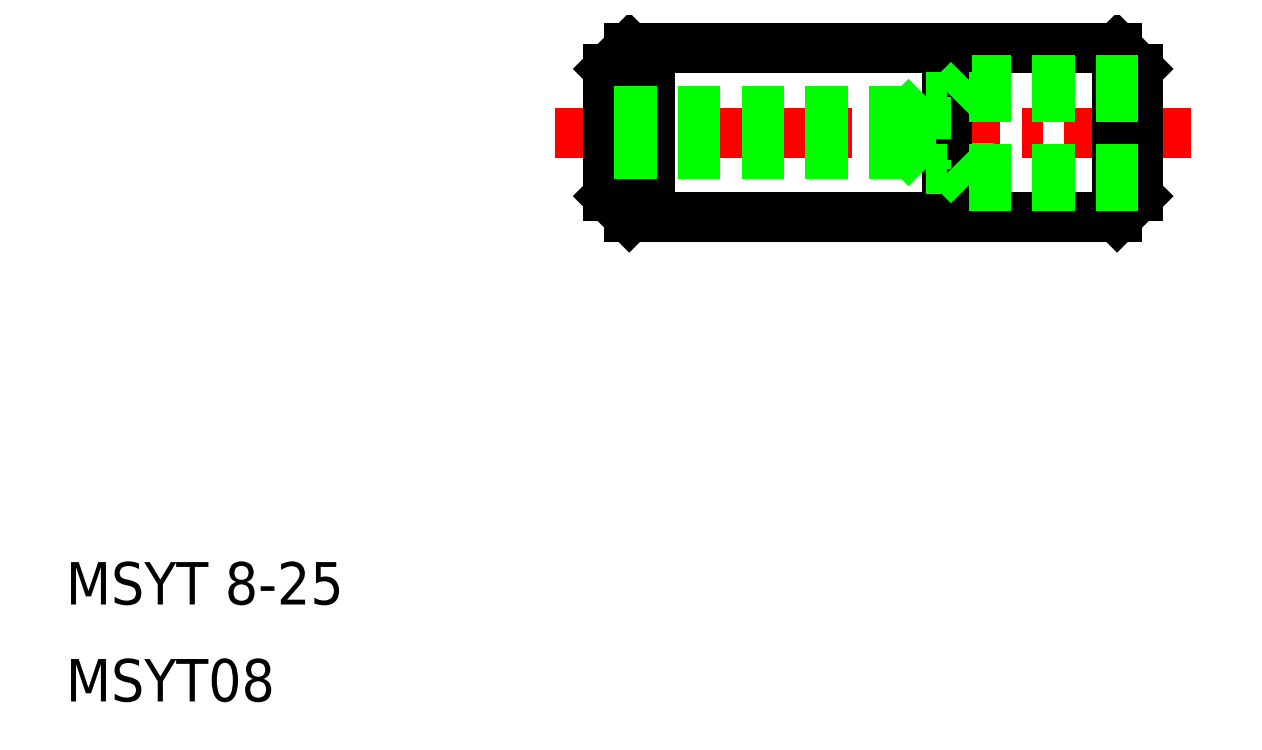
<metadata>
{"format":"dxf","ext":"dxf","renderer":"ezdxf+matplotlib","layout":"modelspace","background":"white","min_lineweight":24,"dpi":150}
</metadata>
<code>
0
SECTION
2
ENTITIES
0
LINE
8
CENTER
10
319.9
20
211.5
30
0
11
289.9
21
211.5
31
0
0
LINE
8
0
10
292.4
20
214.5
30
0
11
292.4
21
208.5
31
0
0
LINE
8
0
10
293.4
20
215.5
30
0
11
316.4
21
215.5
31
0
0
LINE
8
0
10
293.4
20
207.5
30
0
11
316.4
21
207.5
31
0
0
LINE
8
0
10
317.4
20
209.5
30
0
11
317.4
21
213.5
31
0
0
LINE
8
0
10
293.4
20
215.5
30
0
11
293.4
21
207.5
31
0
0
LINE
8
0
10
294.4
20
215.5
30
0
11
294.4
21
207.5
31
0
0
LINE
8
0
10
293.4
20
215.5
30
0
11
292.4
21
214.5
31
0
0
LINE
8
0
10
292.4
20
208.5
30
0
11
293.4
21
207.5
31
0
0
LINE
8
0
10
317.4
20
208.5
30
0
11
316.4
21
207.5
31
0
0
LINE
8
0
10
316.4
20
215.5
30
0
11
317.4
21
214.5
31
0
0
LINE
8
0
10
316.4
20
215.5
30
0
11
316.4
21
207.5
31
0
0
LINE
8
0
10
317.4
20
214.5
30
0
11
317.4
21
208.5
31
0
0
LINE
8
0
10
306.7
20
212.5
30
0
11
292.4
21
212.5
31
0
0
LINE
8
0
10
306.7
20
210.5
30
0
11
292.4
21
210.5
31
0
0
LINE
8
0
10
309.4
20
214
30
0
11
309.4
21
209
31
0
0
LINE
8
0
10
317.4
20
214
30
0
11
309.4
21
214
31
0
0
TEXT
8
0
10
266.8
20
184.7
30
0
40
2
1
MSYT08
0
TEXT
8
0
10
266.8
20
189.3
30
0
40
2
1
MSYT 8-25
0
LINE
8
0
10
308.4
20
215.5
30
0
11
308.4
21
207.5
31
0
0
LINE
8
0
10
317.4
20
209
30
0
11
309.4
21
209
31
0
0
LINE
8
0
10
317.4
20
213.2
30
0
11
307.4
21
213.2
31
0
0
LINE
8
0
10
317.4
20
209.8
30
0
11
307.4
21
209.8
31
0
0
LINE
8
0
10
307.4
20
213.2
30
0
11
307.4
21
209.8
31
0
0
LINE
8
0
10
306.7
20
212.5
30
0
11
306.7
21
210.5
31
0
0
LINE
8
0
10
306.7
20
212.5
30
0
11
307.4
21
213.2
31
0
0
LINE
8
0
10
306.7
20
210.5
30
0
11
307.4
21
209.8
31
0
0
LINE
8
0
10
308.6
20
213.2
30
0
11
309.4
21
214
31
0
0
LINE
8
0
10
308.6
20
209.8
30
0
11
309.4
21
209
31
0
0
ENDSEC
0
EOF

</code>
